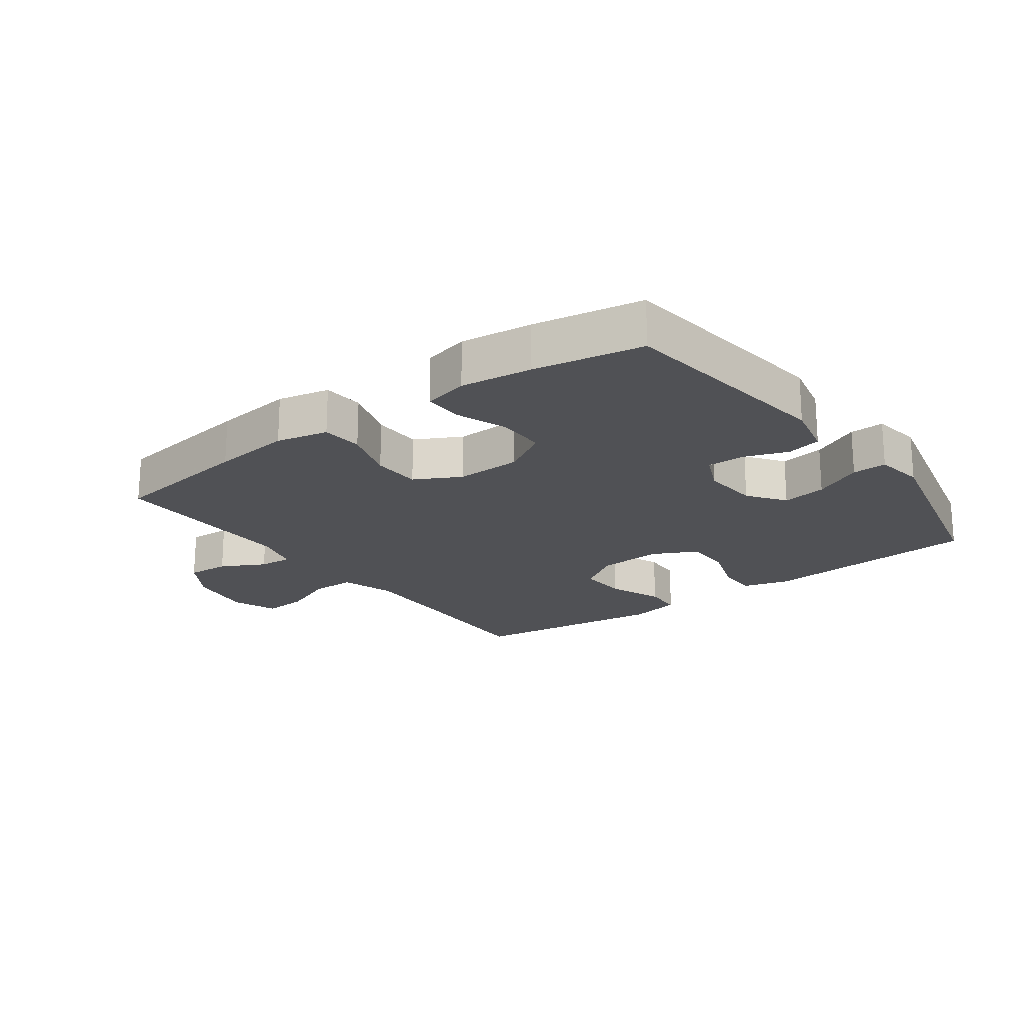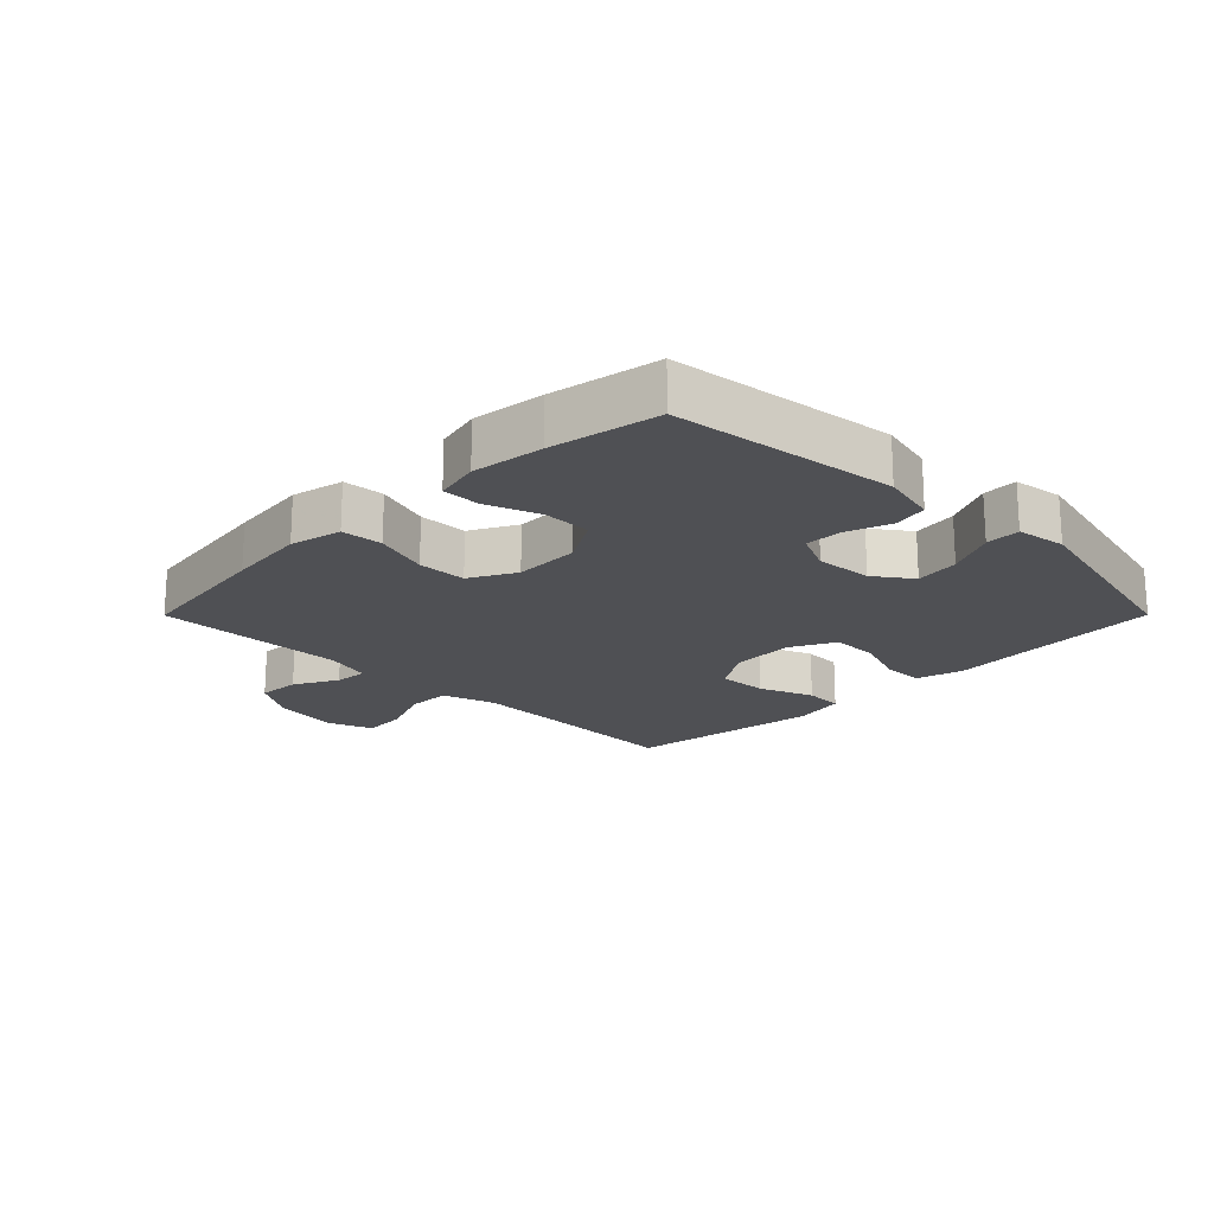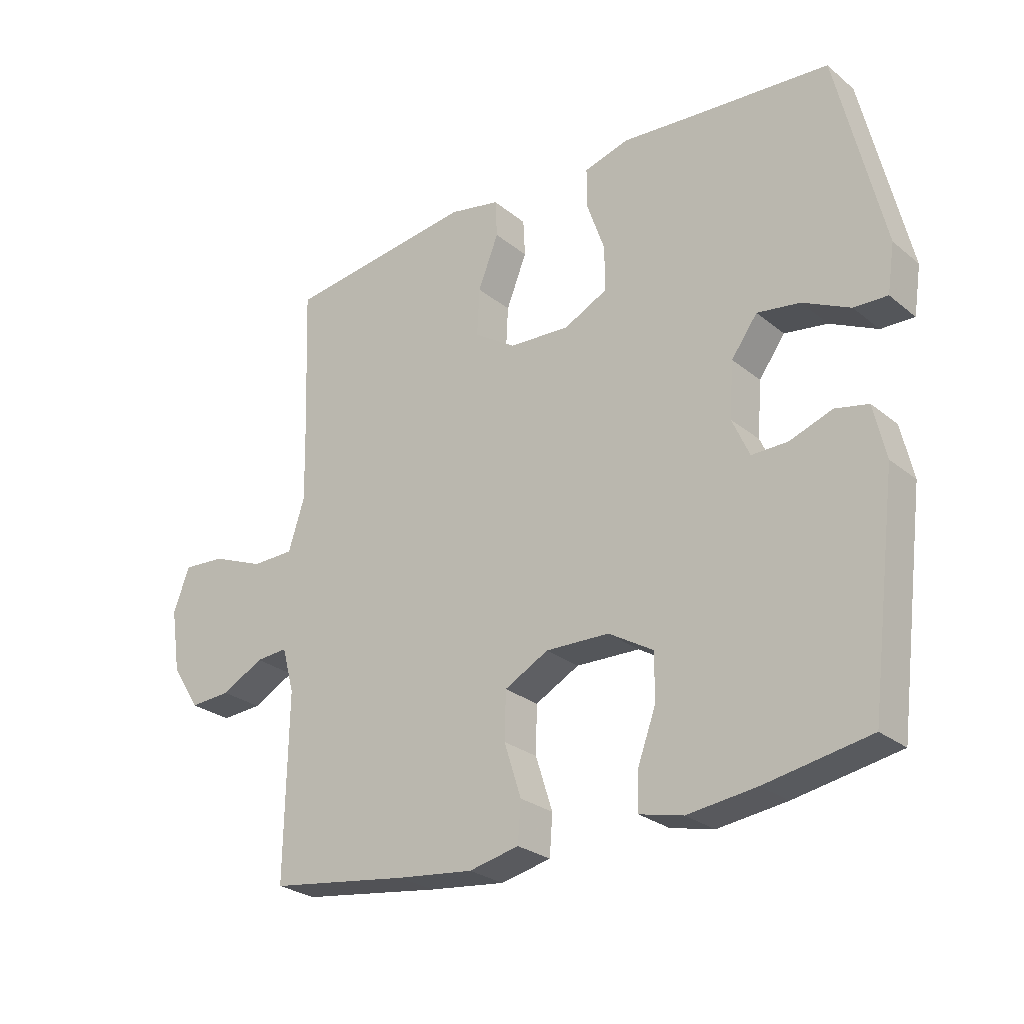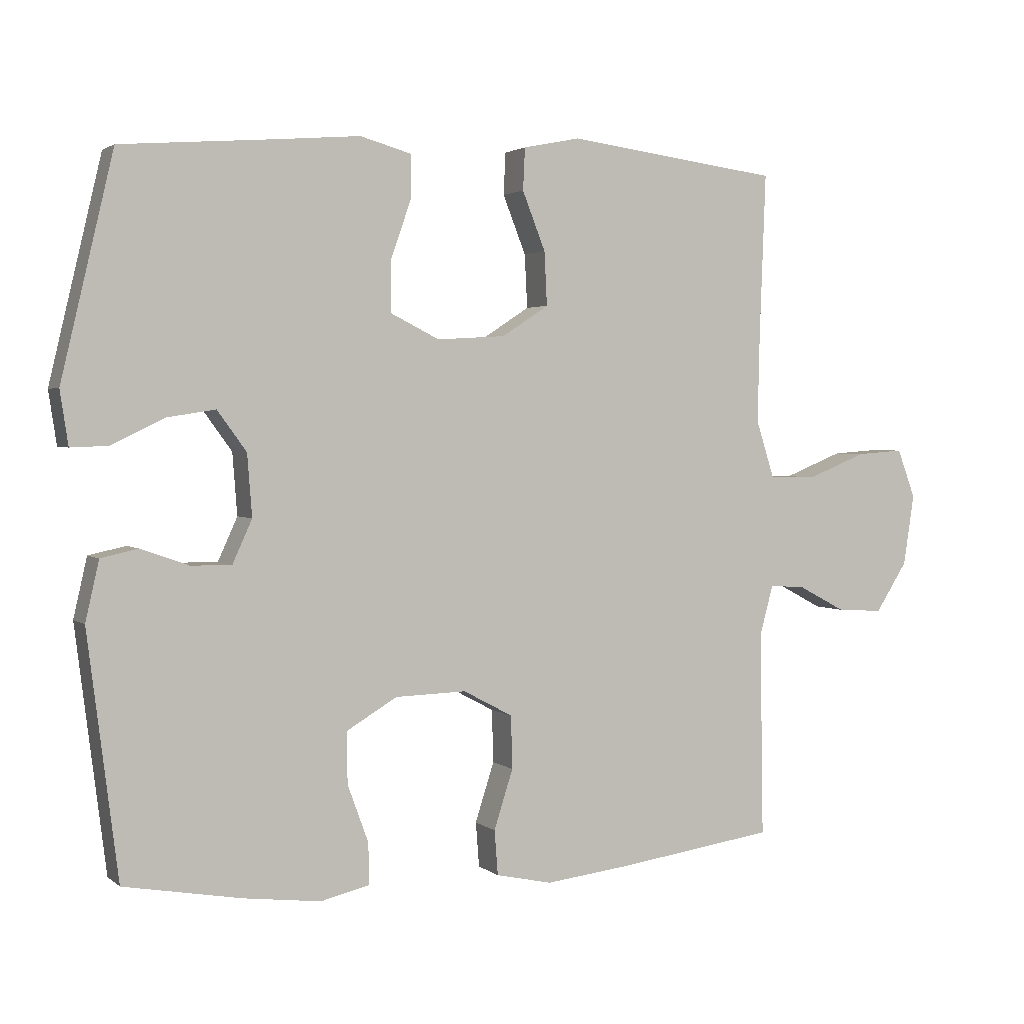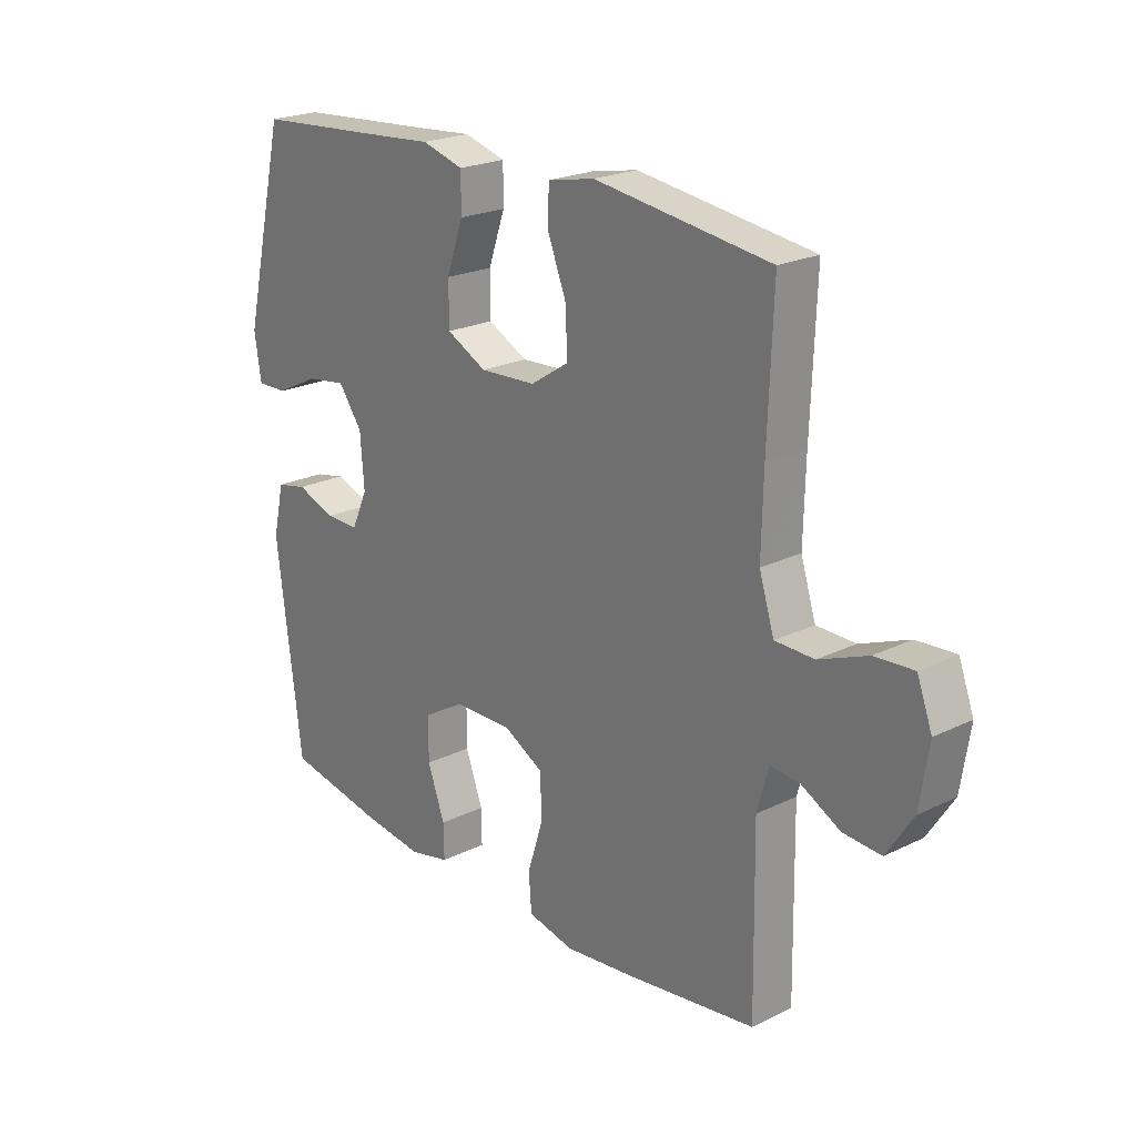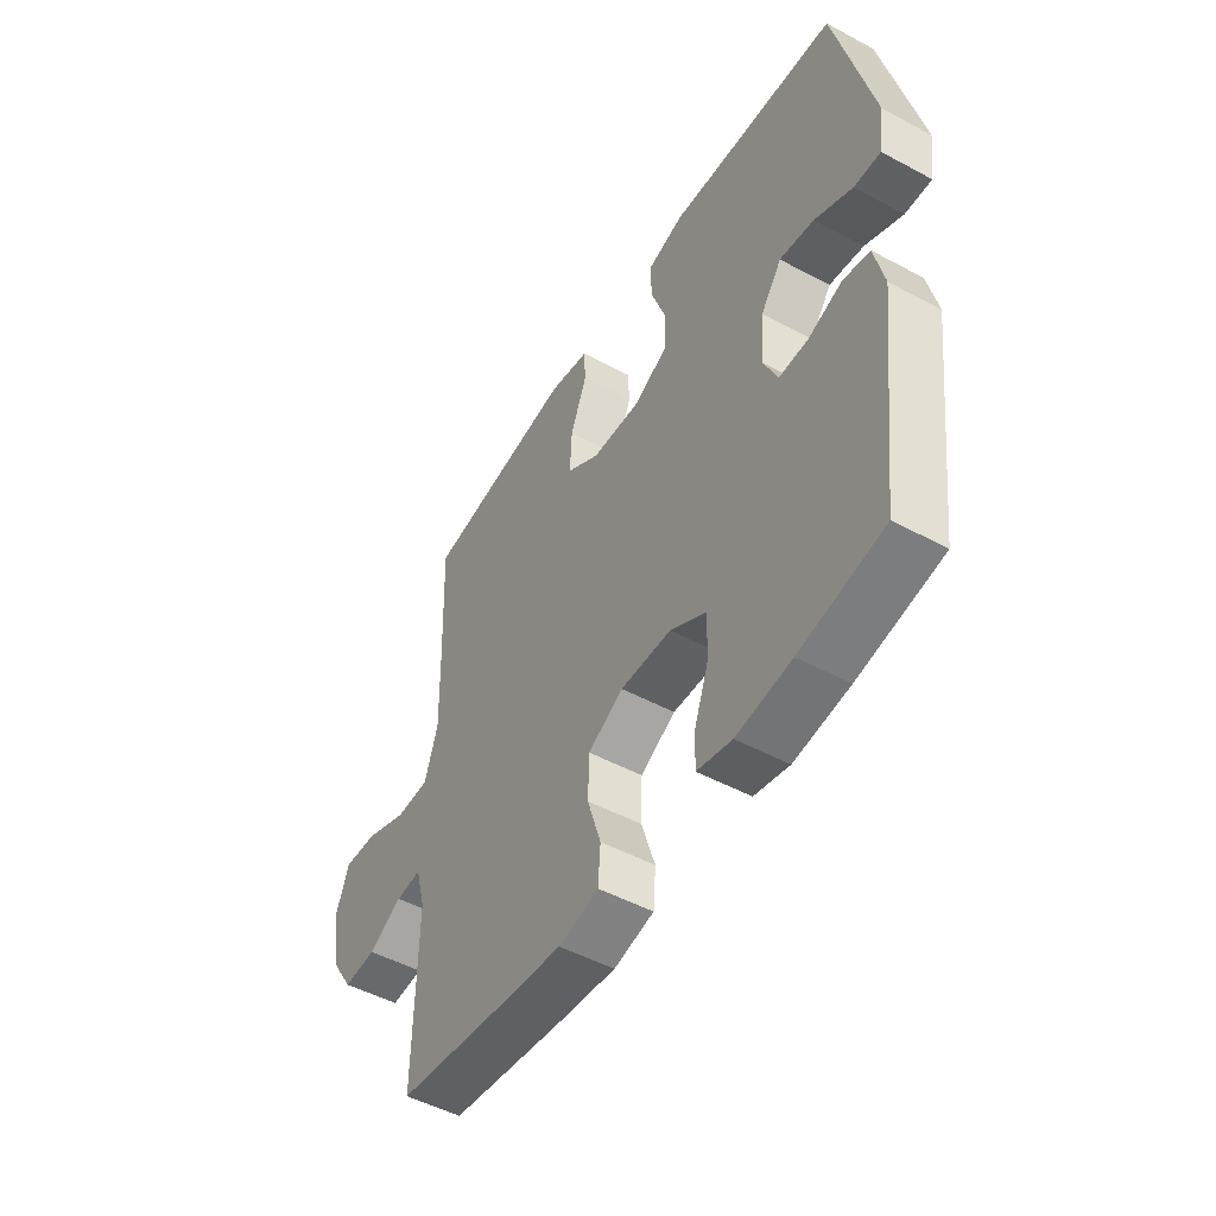
<metadata>
{"format":"obj","ext":"obj","renderer":"f3d","projection":"perspective","resolution":1024,"background":"white","views":[{"elev":-20.2,"azim":-143.6,"up":"+Y"},{"elev":-19.2,"azim":-134.9,"up":"+Y"},{"elev":-26.5,"azim":-141.4,"up":"+Z"},{"elev":2.4,"azim":-23.8,"up":"+Z"},{"elev":22.3,"azim":49.7,"up":"+Z"},{"elev":-49.8,"azim":-120.6,"up":"+Z"}]}
</metadata>
<code>
v -0.5 0.07 0.5
v -0.269 0.07 0.518
v -0.151 0.07 0.528
v -0.076 0.07 0.507
v -0.076 0.07 0.442
v -0.106 0.07 0.356
v -0.106 0.07 0.282
v -0.034 0.07 0.246
v 0.067 0.07 0.252
v 0.136 0.07 0.297
v 0.132 0.07 0.376
v 0.098 0.07 0.462
v 0.101 0.07 0.524
v 0.185 0.07 0.541
v 0.5 0.07 0.5
v 0.491 0.07 0.261
v 0.488 0.07 0.129
v 0.515 0.07 0.044
v 0.585 0.07 0.043
v 0.672 0.07 0.078
v 0.742 0.07 0.083
v 0.769 0.07 0.011
v 0.753 0.07 -0.094
v 0.706 0.07 -0.167
v 0.638 0.07 -0.163
v 0.568 0.07 -0.126
v 0.515 0.07 -0.122
v 0.495 0.07 -0.196
v 0.5 0.07 -0.5
v 0.268 0.07 -0.533
v 0.141 0.07 -0.548
v 0.058 0.07 -0.53
v 0.053 0.07 -0.464
v 0.081 0.07 -0.376
v 0.079 0.07 -0.298
v 0.006 0.07 -0.259
v -0.099 0.07 -0.262
v -0.173 0.07 -0.306
v -0.173 0.07 -0.382
v -0.142 0.07 -0.467
v -0.141 0.07 -0.528
v -0.213 0.07 -0.545
v -0.327 0.07 -0.531
v -0.5 0.07 -0.5
v -0.545 0.07 -0.142
v -0.525 0.07 -0.054
v -0.47 0.07 -0.042
v -0.4 0.07 -0.067
v -0.34 0.07 -0.068
v -0.311 0.07 -0.004
v -0.318 0.07 0.087
v -0.361 0.07 0.146
v -0.432 0.07 0.135
v -0.51 0.07 0.097
v -0.565 0.07 0.095
v -0.577 0.07 0.174
v -0.5 0 0.5
v -0.269 0 0.518
v -0.151 0 0.528
v -0.076 0 0.507
v -0.076 0 0.442
v -0.106 0 0.356
v -0.106 0 0.282
v -0.034 0 0.246
v 0.067 0 0.252
v 0.136 0 0.297
v 0.132 0 0.376
v 0.098 0 0.462
v 0.101 0 0.524
v 0.185 0 0.541
v 0.5 0 0.5
v 0.491 0 0.261
v 0.488 0 0.129
v 0.515 0 0.044
v 0.585 0 0.043
v 0.672 0 0.078
v 0.742 0 0.083
v 0.769 0 0.011
v 0.753 0 -0.094
v 0.706 0 -0.167
v 0.638 0 -0.163
v 0.568 0 -0.126
v 0.515 0 -0.122
v 0.495 0 -0.196
v 0.5 0 -0.5
v 0.268 0 -0.533
v 0.141 0 -0.548
v 0.058 0 -0.53
v 0.053 0 -0.464
v 0.081 0 -0.376
v 0.079 0 -0.298
v 0.006 0 -0.259
v -0.099 0 -0.262
v -0.173 0 -0.306
v -0.173 0 -0.382
v -0.142 0 -0.467
v -0.141 0 -0.528
v -0.213 0 -0.545
v -0.327 0 -0.531
v -0.5 0 -0.5
v -0.545 0 -0.142
v -0.525 0 -0.054
v -0.47 0 -0.042
v -0.4 0 -0.067
v -0.34 0 -0.068
v -0.311 0 -0.004
v -0.318 0 0.087
v -0.361 0 0.146
v -0.432 0 0.135
v -0.51 0 0.097
v -0.565 0 0.095
v -0.577 0 0.174
f 56 1 2
f 55 56 2
f 54 55 2
f 53 54 2
f 4 5 6
f 3 4 6
f 2 3 6
f 53 2 6
f 52 53 6
f 51 52 6 7
f 50 51 7 8
f 49 50 8 9
f 46 47 48
f 45 46 48
f 44 45 48
f 43 44 48
f 42 43 48
f 41 42 48
f 40 41 48
f 39 40 48
f 38 39 48 49
f 49 9 10
f 38 49 10
f 37 38 10
f 32 33 34
f 31 32 34
f 30 31 34
f 29 30 34
f 28 29 34
f 27 28 34 35
f 24 25 26
f 23 24 26
f 22 23 26
f 21 22 26
f 20 21 26
f 19 20 26
f 18 19 26 27
f 27 35 36
f 18 27 36
f 17 18 36
f 14 15 16
f 13 14 16
f 12 13 16
f 11 12 16
f 10 11 16 17
f 10 17 36 37
f 58 57 112
f 58 112 111
f 58 111 110
f 58 110 109
f 62 61 60
f 62 60 59
f 62 59 58
f 62 58 109
f 62 109 108
f 63 62 108 107
f 64 63 107 106
f 65 64 106 105
f 104 103 102
f 104 102 101
f 104 101 100
f 104 100 99
f 104 99 98
f 104 98 97
f 104 97 96
f 104 96 95
f 105 104 95 94
f 66 65 105
f 66 105 94
f 66 94 93
f 90 89 88
f 90 88 87
f 90 87 86
f 90 86 85
f 90 85 84
f 91 90 84 83
f 82 81 80
f 82 80 79
f 82 79 78
f 82 78 77
f 82 77 76
f 82 76 75
f 83 82 75 74
f 92 91 83
f 92 83 74
f 92 74 73
f 72 71 70
f 72 70 69
f 72 69 68
f 72 68 67
f 73 72 67 66
f 93 92 73 66
f 1 57 58 2
f 2 58 59 3
f 3 59 60 4
f 4 60 61 5
f 5 61 62 6
f 6 62 63 7
f 7 63 64 8
f 8 64 65 9
f 9 65 66 10
f 10 66 67 11
f 11 67 68 12
f 12 68 69 13
f 13 69 70 14
f 14 70 71 15
f 15 71 72 16
f 16 72 73 17
f 17 73 74 18
f 18 74 75 19
f 19 75 76 20
f 20 76 77 21
f 21 77 78 22
f 22 78 79 23
f 23 79 80 24
f 24 80 81 25
f 25 81 82 26
f 26 82 83 27
f 27 83 84 28
f 28 84 85 29
f 29 85 86 30
f 30 86 87 31
f 31 87 88 32
f 32 88 89 33
f 33 89 90 34
f 34 90 91 35
f 35 91 92 36
f 36 92 93 37
f 37 93 94 38
f 38 94 95 39
f 39 95 96 40
f 40 96 97 41
f 41 97 98 42
f 42 98 99 43
f 43 99 100 44
f 44 100 101 45
f 45 101 102 46
f 46 102 103 47
f 47 103 104 48
f 48 104 105 49
f 49 105 106 50
f 50 106 107 51
f 51 107 108 52
f 52 108 109 53
f 53 109 110 54
f 54 110 111 55
f 55 111 112 56
f 56 112 57 1

</code>
